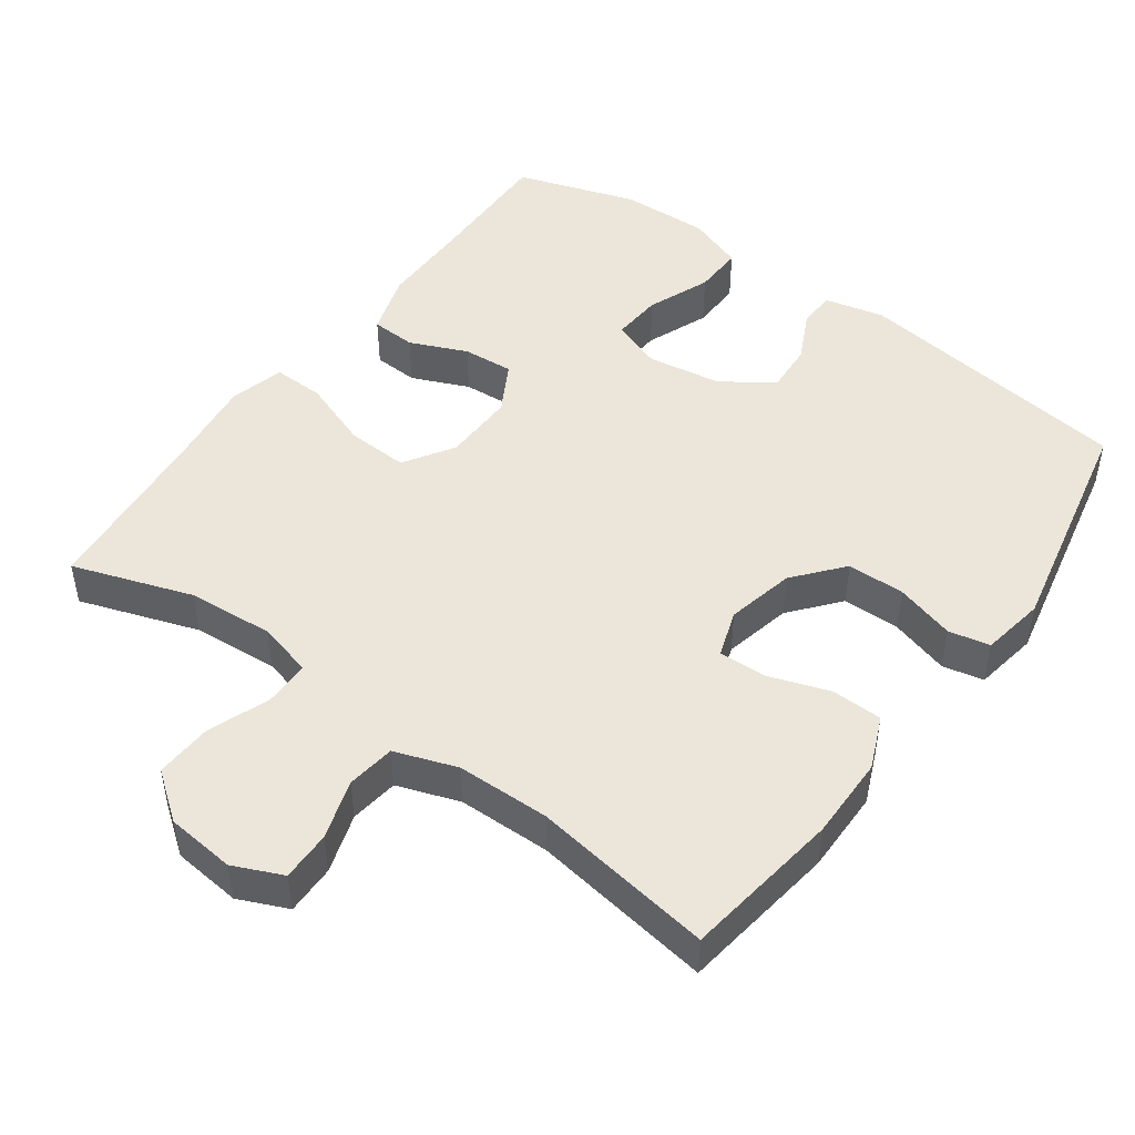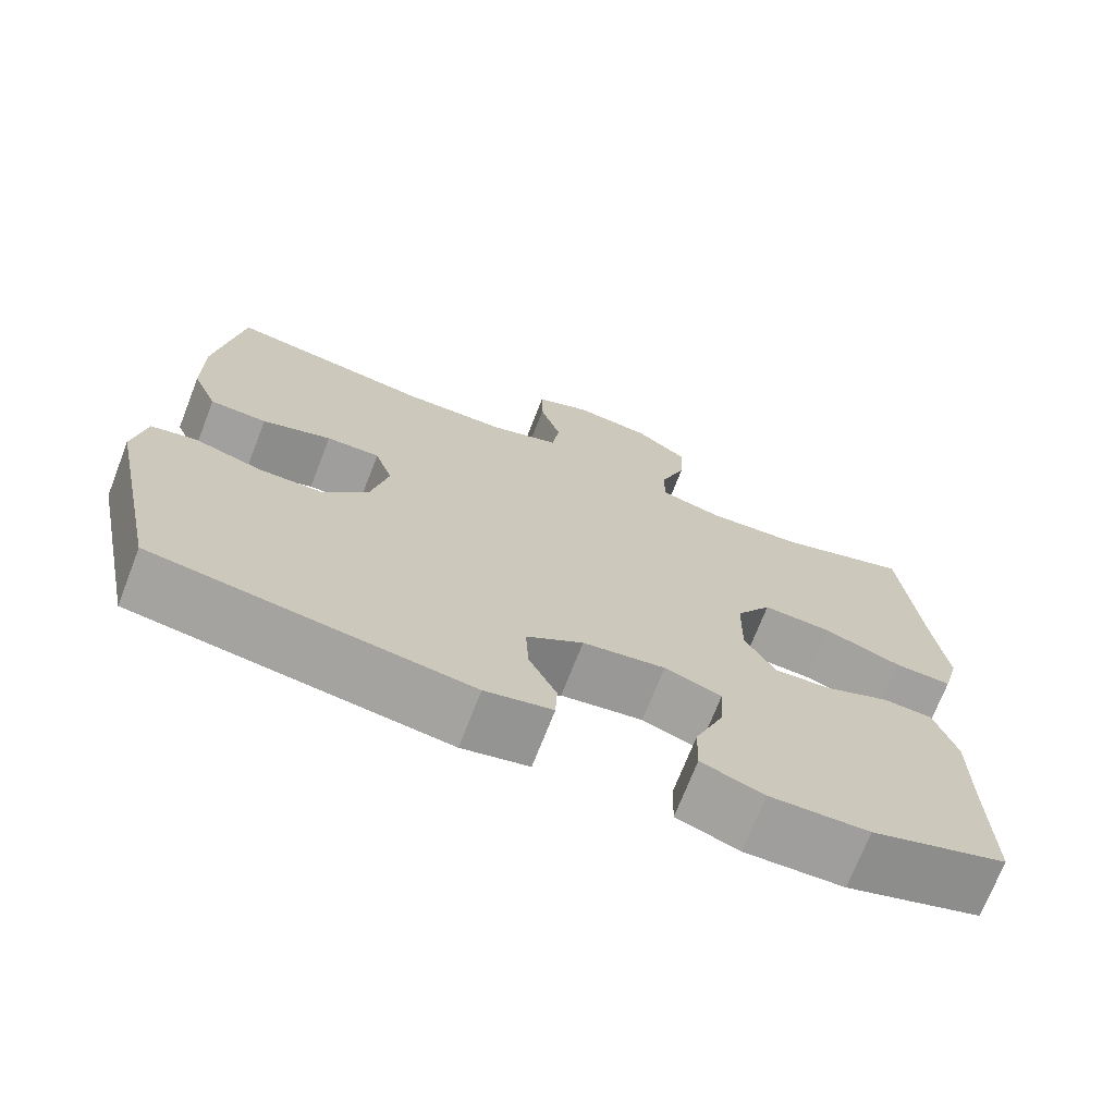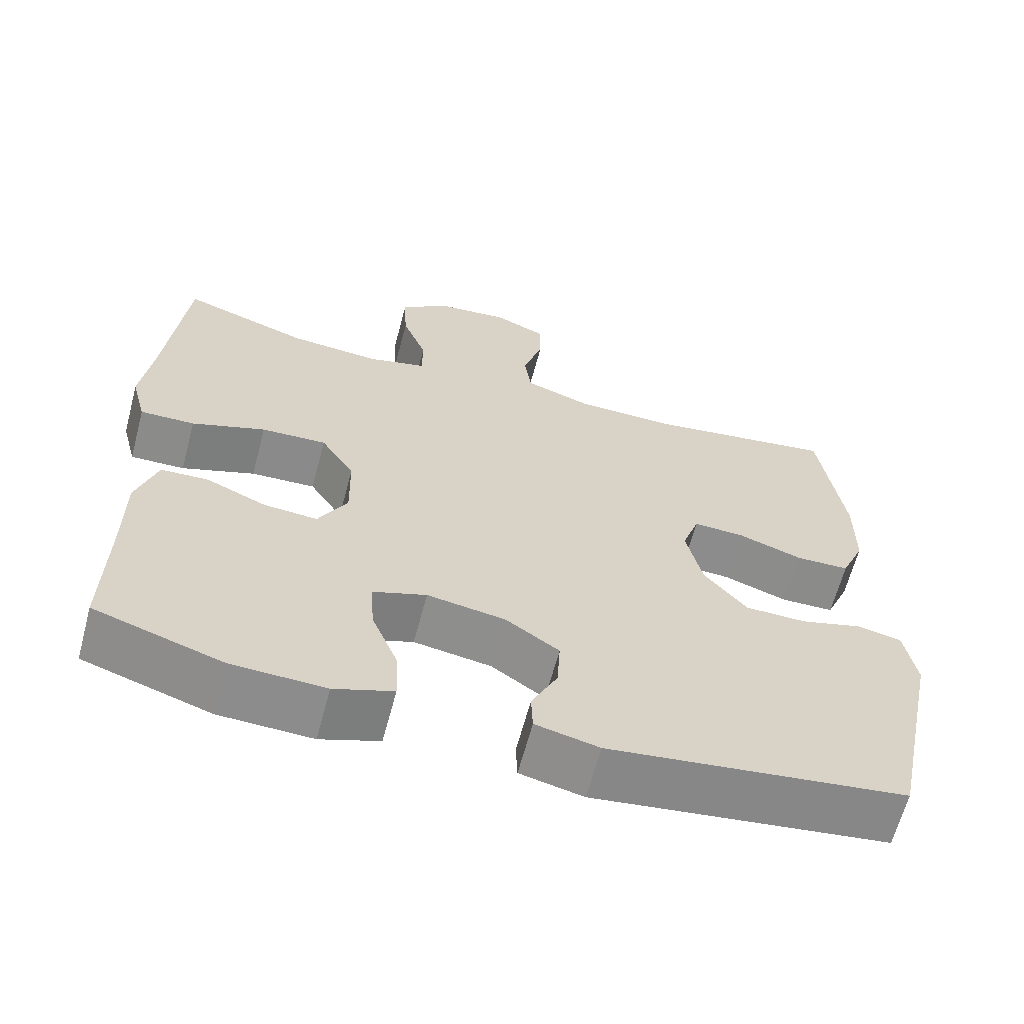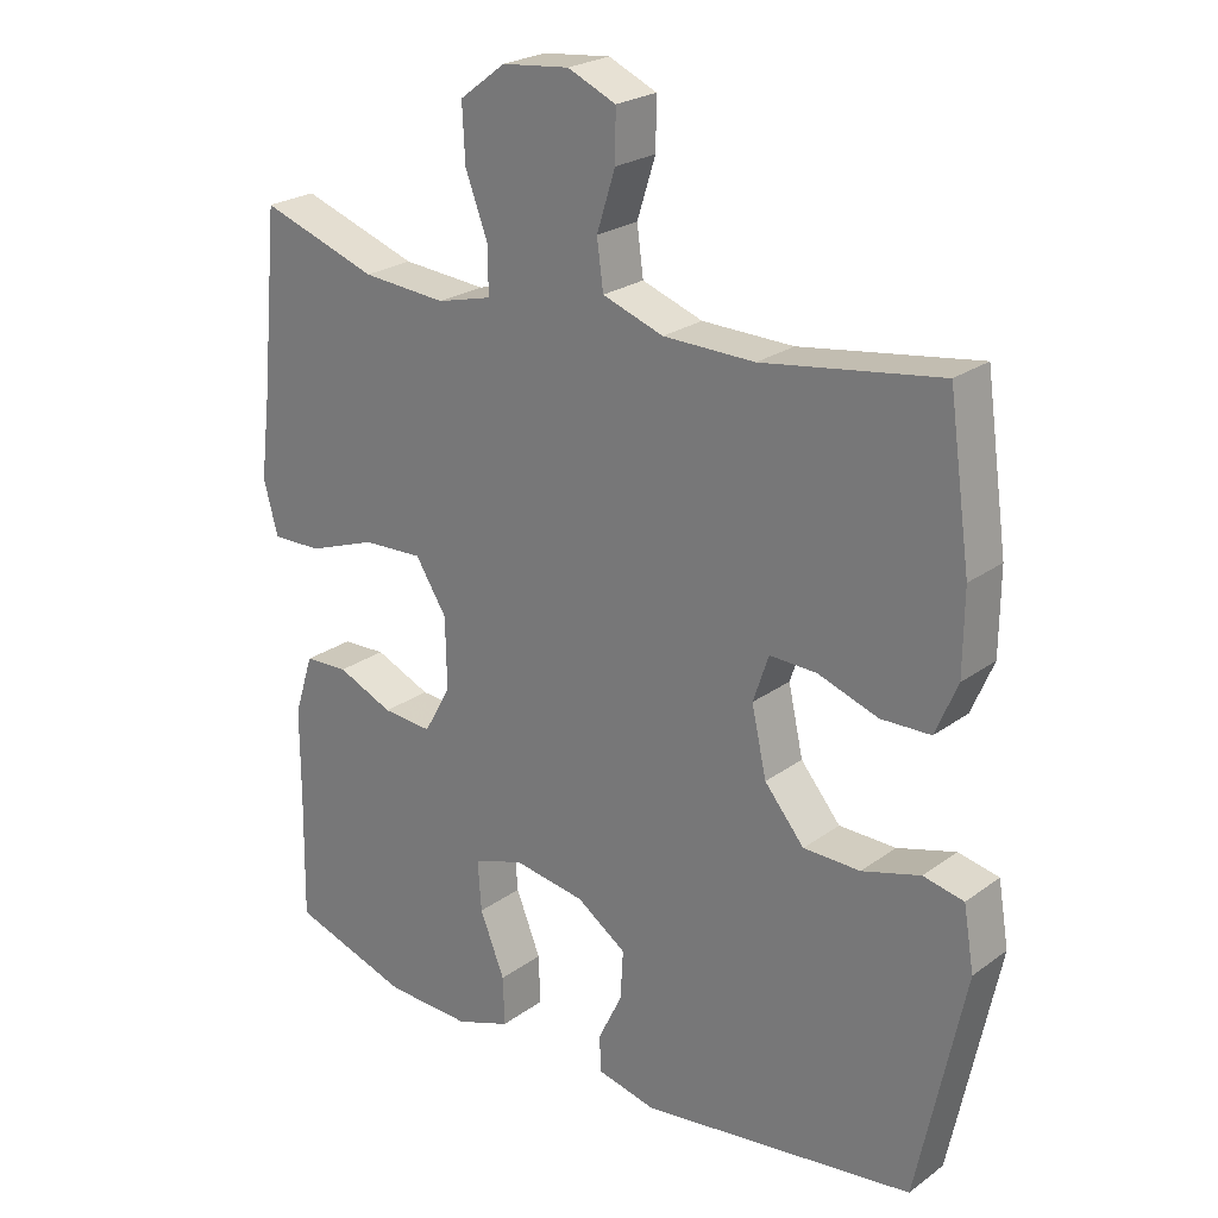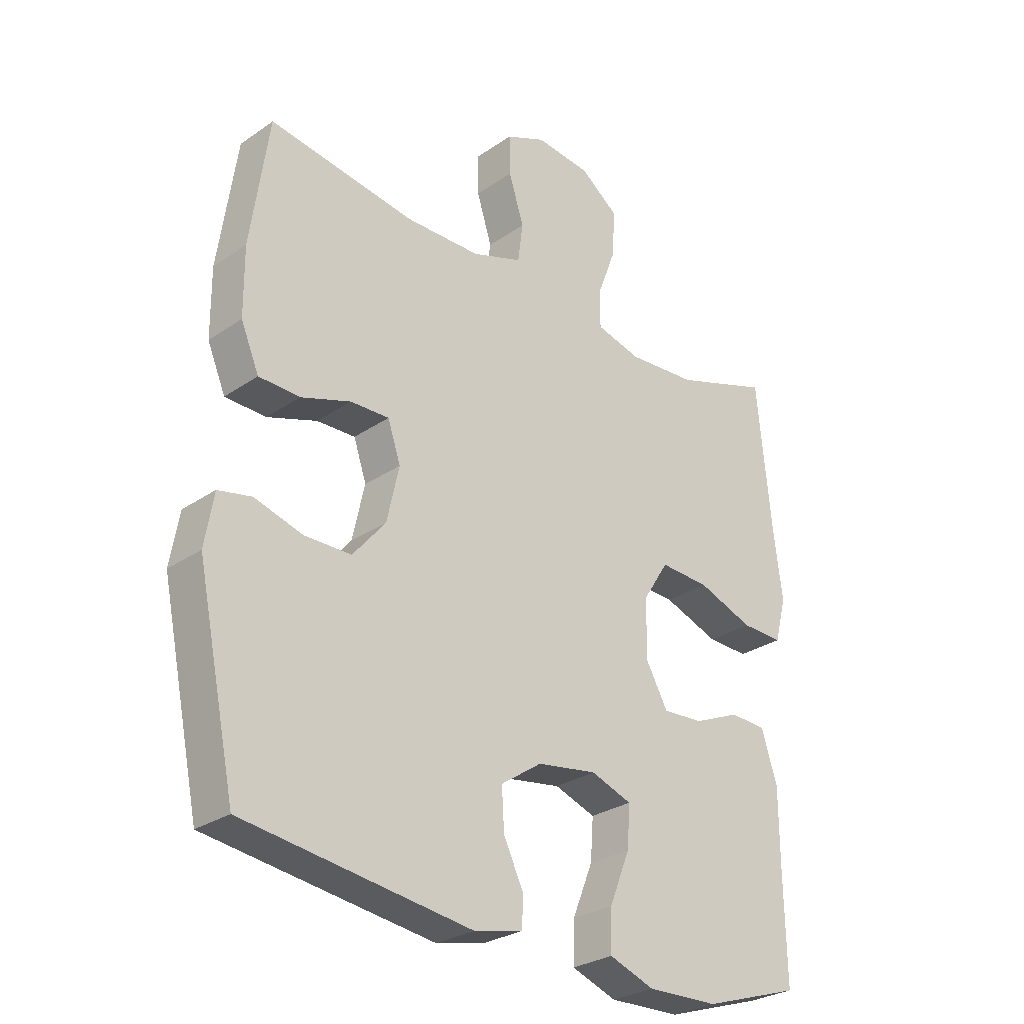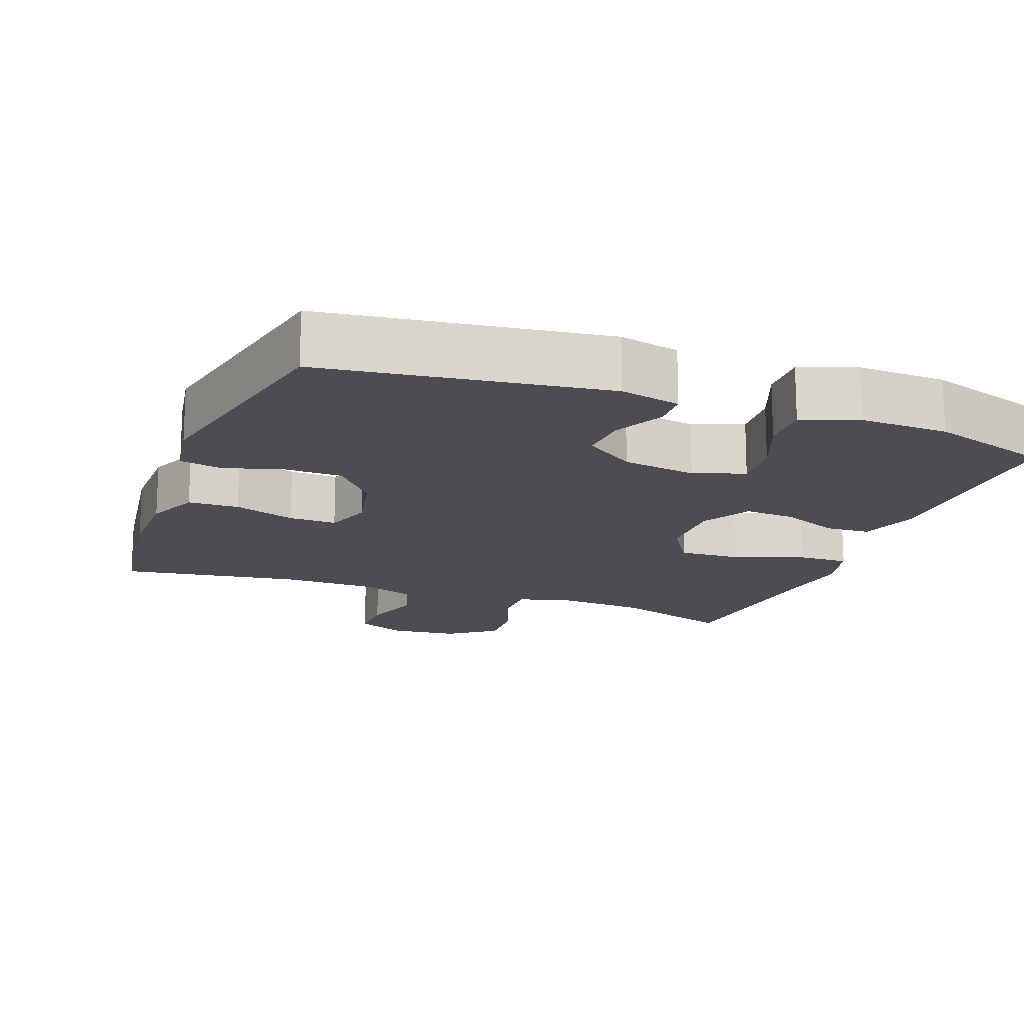
<metadata>
{"format":"obj","ext":"obj","renderer":"f3d","projection":"perspective","resolution":1024,"background":"white","views":[{"elev":47.8,"azim":35.9,"up":"+Y"},{"elev":-71.5,"azim":158.7,"up":"+Z"},{"elev":-64.0,"azim":-14.9,"up":"+Z"},{"elev":24.0,"azim":40.1,"up":"+Z"},{"elev":-28.3,"azim":136.0,"up":"+Z"},{"elev":-16.3,"azim":159.5,"up":"+Y"}]}
</metadata>
<code>
v 0.5 0.07 0.5
v 0.531 0.07 0.282
v 0.53 0.07 0.167
v 0.499 0.07 0.094
v 0.429 0.07 0.092
v 0.344 0.07 0.121
v 0.278 0.07 0.123
v 0.256 0.07 0.058
v 0.277 0.07 -0.036
v 0.333 0.07 -0.103
v 0.413 0.07 -0.104
v 0.495 0.07 -0.08
v 0.552 0.07 -0.092
v 0.567 0.07 -0.18
v 0.5 0.07 -0.5
v 0.113 0.07 -0.552
v 0.03 0.07 -0.533
v 0.028 0.07 -0.482
v 0.062 0.07 -0.412
v 0.066 0.07 -0.343
v -0.004 0.07 -0.295
v -0.106 0.07 -0.279
v -0.176 0.07 -0.304
v -0.171 0.07 -0.374
v -0.136 0.07 -0.461
v -0.134 0.07 -0.53
v -0.211 0.07 -0.558
v -0.333 0.07 -0.554
v -0.5 0.07 -0.5
v -0.497 0.07 -0.323
v -0.497 0.07 -0.191
v -0.47 0.07 -0.106
v -0.408 0.07 -0.103
v -0.329 0.07 -0.137
v -0.259 0.07 -0.142
v -0.221 0.07 -0.074
v -0.223 0.07 0.026
v -0.267 0.07 0.095
v -0.352 0.07 0.091
v -0.448 0.07 0.056
v -0.519 0.07 0.054
v -0.539 0.07 0.13
v -0.524 0.07 0.251
v -0.5 0.07 0.5
v -0.335 0.07 0.444
v -0.216 0.07 0.435
v -0.139 0.07 0.455
v -0.139 0.07 0.519
v -0.171 0.07 0.604
v -0.175 0.07 0.683
v -0.11 0.07 0.732
v -0.015 0.07 0.742
v 0.053 0.07 0.712
v 0.052 0.07 0.643
v 0.026 0.07 0.561
v 0.035 0.07 0.494
v 0.121 0.07 0.464
v 0.25 0.07 0.462
v 0.5 0 0.5
v 0.531 0 0.282
v 0.53 0 0.167
v 0.499 0 0.094
v 0.429 0 0.092
v 0.344 0 0.121
v 0.278 0 0.123
v 0.256 0 0.058
v 0.277 0 -0.036
v 0.333 0 -0.103
v 0.413 0 -0.104
v 0.495 0 -0.08
v 0.552 0 -0.092
v 0.567 0 -0.18
v 0.5 0 -0.5
v 0.113 0 -0.552
v 0.03 0 -0.533
v 0.028 0 -0.482
v 0.062 0 -0.412
v 0.066 0 -0.343
v -0.004 0 -0.295
v -0.106 0 -0.279
v -0.176 0 -0.304
v -0.171 0 -0.374
v -0.136 0 -0.461
v -0.134 0 -0.53
v -0.211 0 -0.558
v -0.333 0 -0.554
v -0.5 0 -0.5
v -0.497 0 -0.323
v -0.497 0 -0.191
v -0.47 0 -0.106
v -0.408 0 -0.103
v -0.329 0 -0.137
v -0.259 0 -0.142
v -0.221 0 -0.074
v -0.223 0 0.026
v -0.267 0 0.095
v -0.352 0 0.091
v -0.448 0 0.056
v -0.519 0 0.054
v -0.539 0 0.13
v -0.524 0 0.251
v -0.5 0 0.5
v -0.335 0 0.444
v -0.216 0 0.435
v -0.139 0 0.455
v -0.139 0 0.519
v -0.171 0 0.604
v -0.175 0 0.683
v -0.11 0 0.732
v -0.015 0 0.742
v 0.053 0 0.712
v 0.052 0 0.643
v 0.026 0 0.561
v 0.035 0 0.494
v 0.121 0 0.464
v 0.25 0 0.462
f 52 53 54 55
f 52 55 56
f 51 52 56
f 48 49 50 51
f 47 48 51 56
f 46 47 56 57
f 43 44 45
f 43 45 46
f 39 40 41 42
f 38 39 42 43
f 31 32 33 34
f 30 31 34 35
f 29 30 35
f 28 29 35
f 27 28 35 36
f 24 25 26 27
f 23 24 27 36
f 16 17 18 19
f 16 19 20
f 15 16 20
f 14 15 20 21
f 11 12 13 14
f 10 11 14 21
f 3 4 5 6
f 3 6 7
f 58 1 2 3
f 58 3 7
f 57 58 7 8
f 38 43 46 57
f 37 38 57 8
f 22 23 36 37
f 22 37 8 9
f 9 10 21 22
f 113 112 111 110
f 114 113 110
f 114 110 109
f 109 108 107 106
f 114 109 106 105
f 115 114 105 104
f 103 102 101
f 104 103 101
f 100 99 98 97
f 101 100 97 96
f 92 91 90 89
f 93 92 89 88
f 93 88 87
f 93 87 86
f 94 93 86 85
f 85 84 83 82
f 94 85 82 81
f 77 76 75 74
f 78 77 74
f 78 74 73
f 79 78 73 72
f 72 71 70 69
f 79 72 69 68
f 64 63 62 61
f 65 64 61
f 61 60 59 116
f 65 61 116
f 66 65 116 115
f 115 104 101 96
f 66 115 96 95
f 95 94 81 80
f 67 66 95 80
f 80 79 68 67
f 1 59 60 2
f 2 60 61 3
f 3 61 62 4
f 4 62 63 5
f 5 63 64 6
f 6 64 65 7
f 7 65 66 8
f 8 66 67 9
f 9 67 68 10
f 10 68 69 11
f 11 69 70 12
f 12 70 71 13
f 13 71 72 14
f 14 72 73 15
f 15 73 74 16
f 16 74 75 17
f 17 75 76 18
f 18 76 77 19
f 19 77 78 20
f 20 78 79 21
f 21 79 80 22
f 22 80 81 23
f 23 81 82 24
f 24 82 83 25
f 25 83 84 26
f 26 84 85 27
f 27 85 86 28
f 28 86 87 29
f 29 87 88 30
f 30 88 89 31
f 31 89 90 32
f 32 90 91 33
f 33 91 92 34
f 34 92 93 35
f 35 93 94 36
f 36 94 95 37
f 37 95 96 38
f 38 96 97 39
f 39 97 98 40
f 40 98 99 41
f 41 99 100 42
f 42 100 101 43
f 43 101 102 44
f 44 102 103 45
f 45 103 104 46
f 46 104 105 47
f 47 105 106 48
f 48 106 107 49
f 49 107 108 50
f 50 108 109 51
f 51 109 110 52
f 52 110 111 53
f 53 111 112 54
f 54 112 113 55
f 55 113 114 56
f 56 114 115 57
f 57 115 116 58
f 58 116 59 1

</code>
